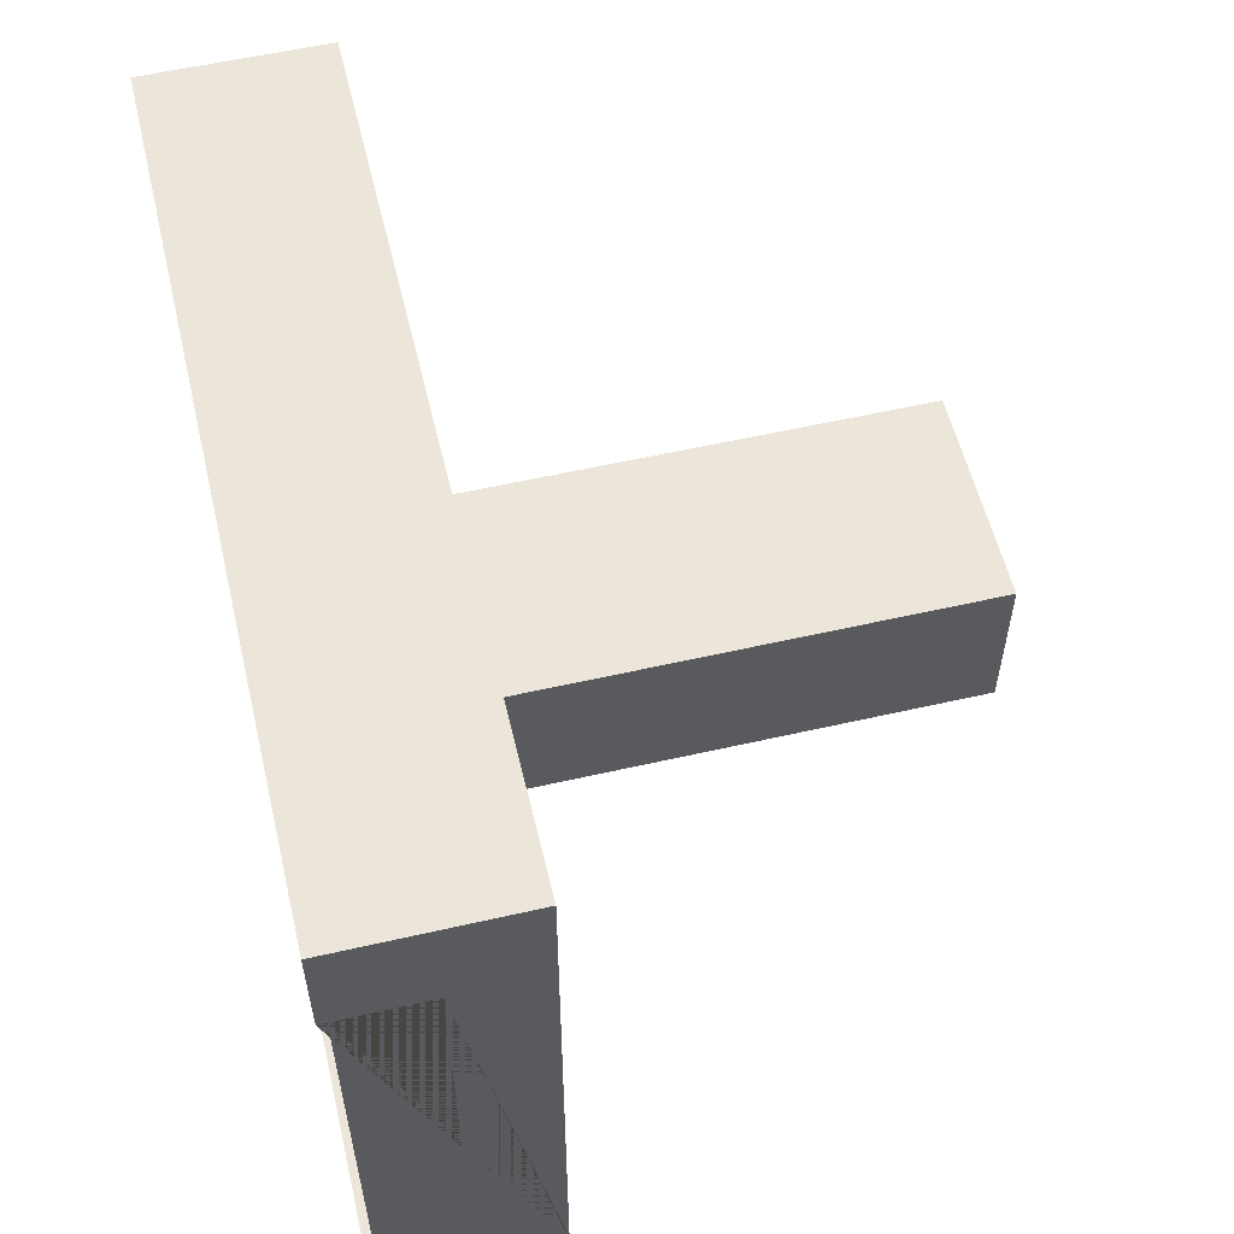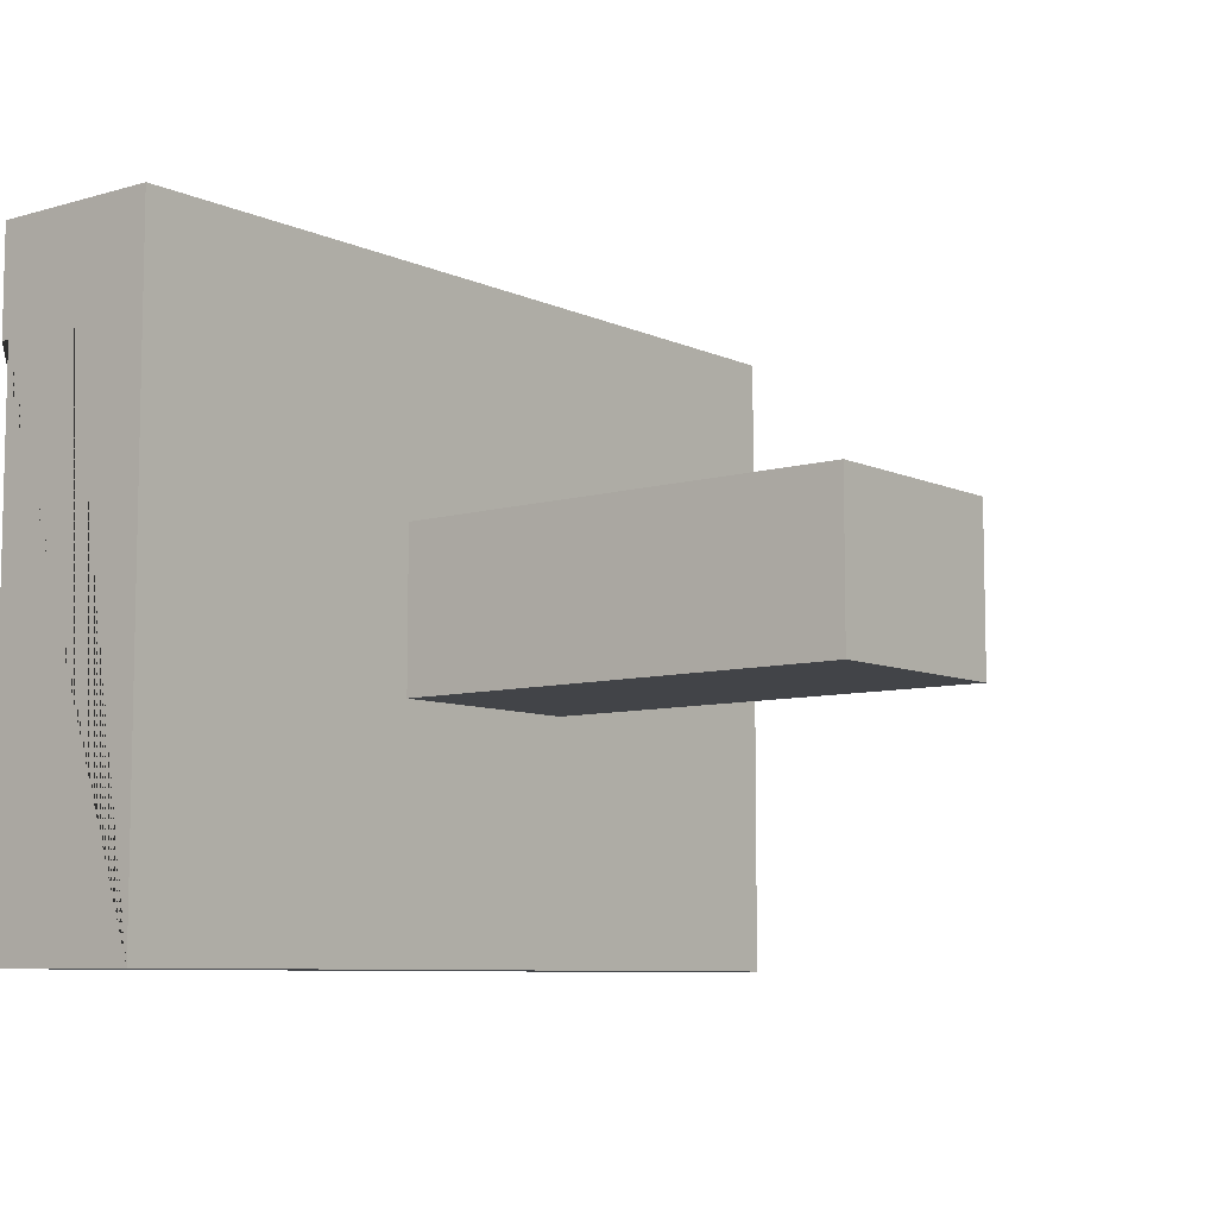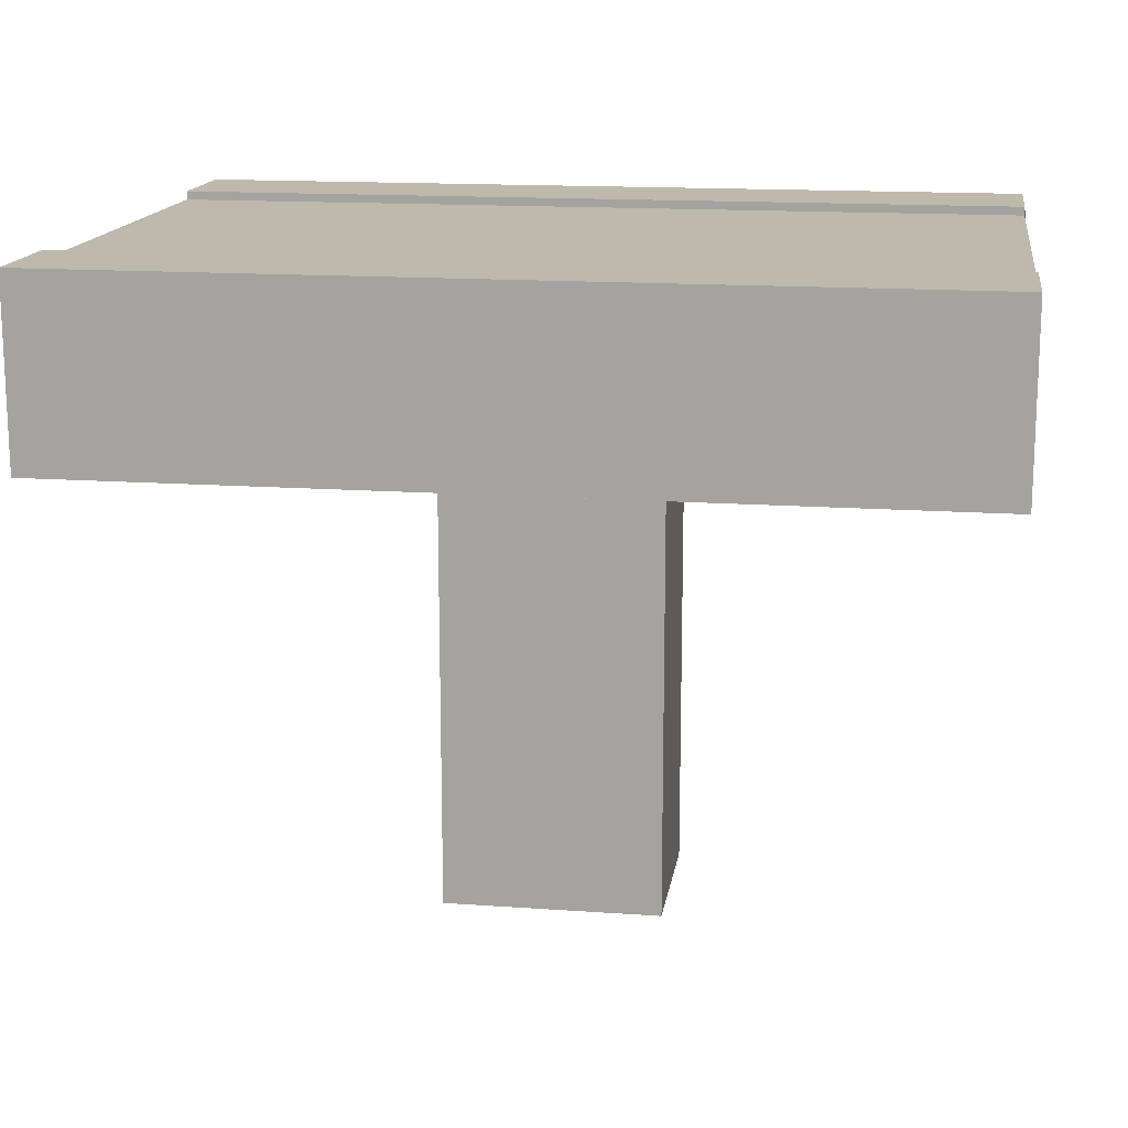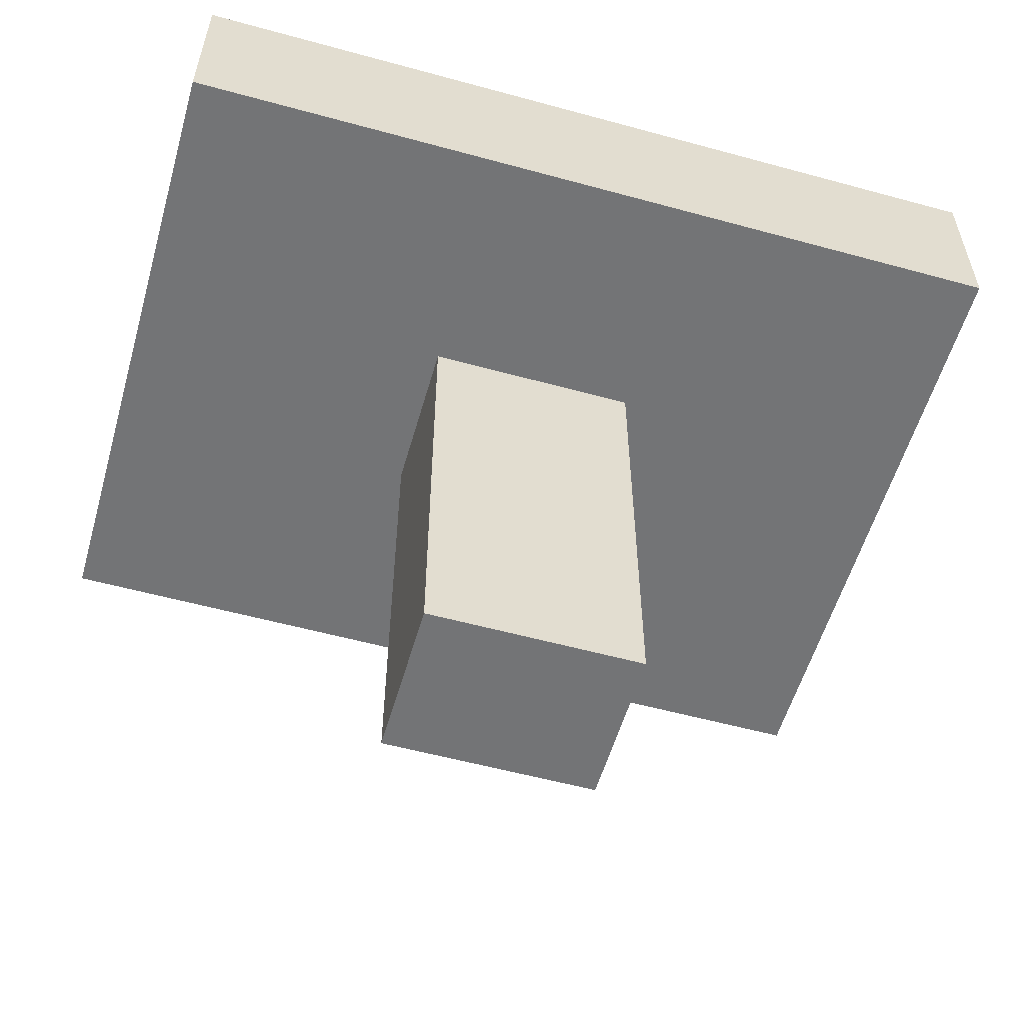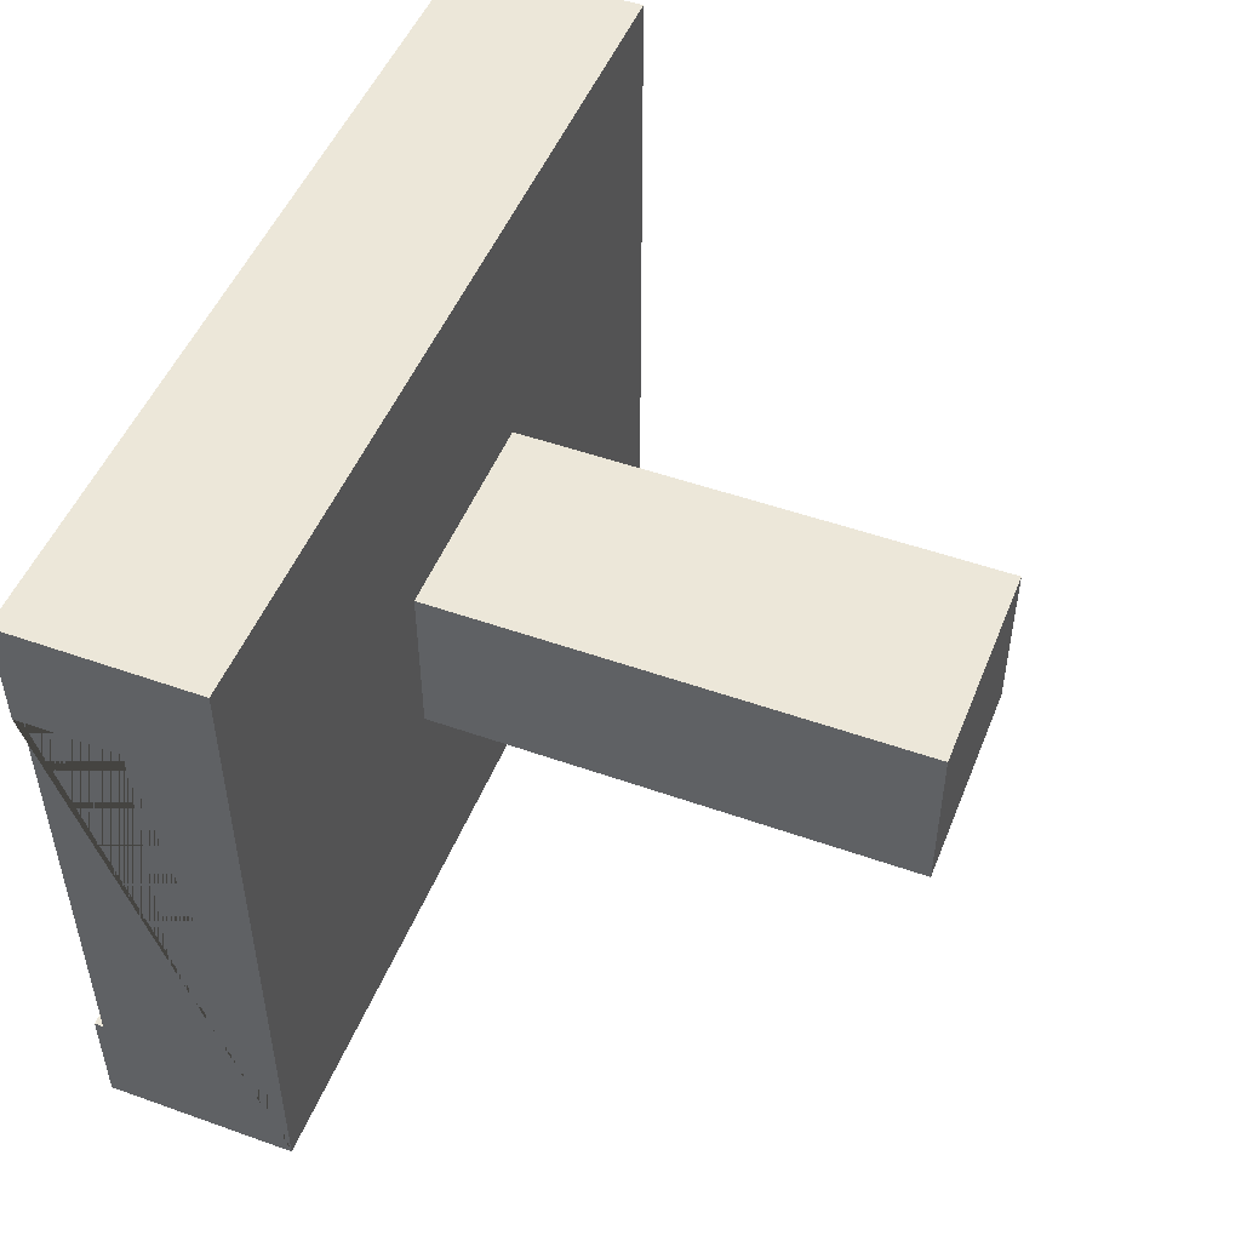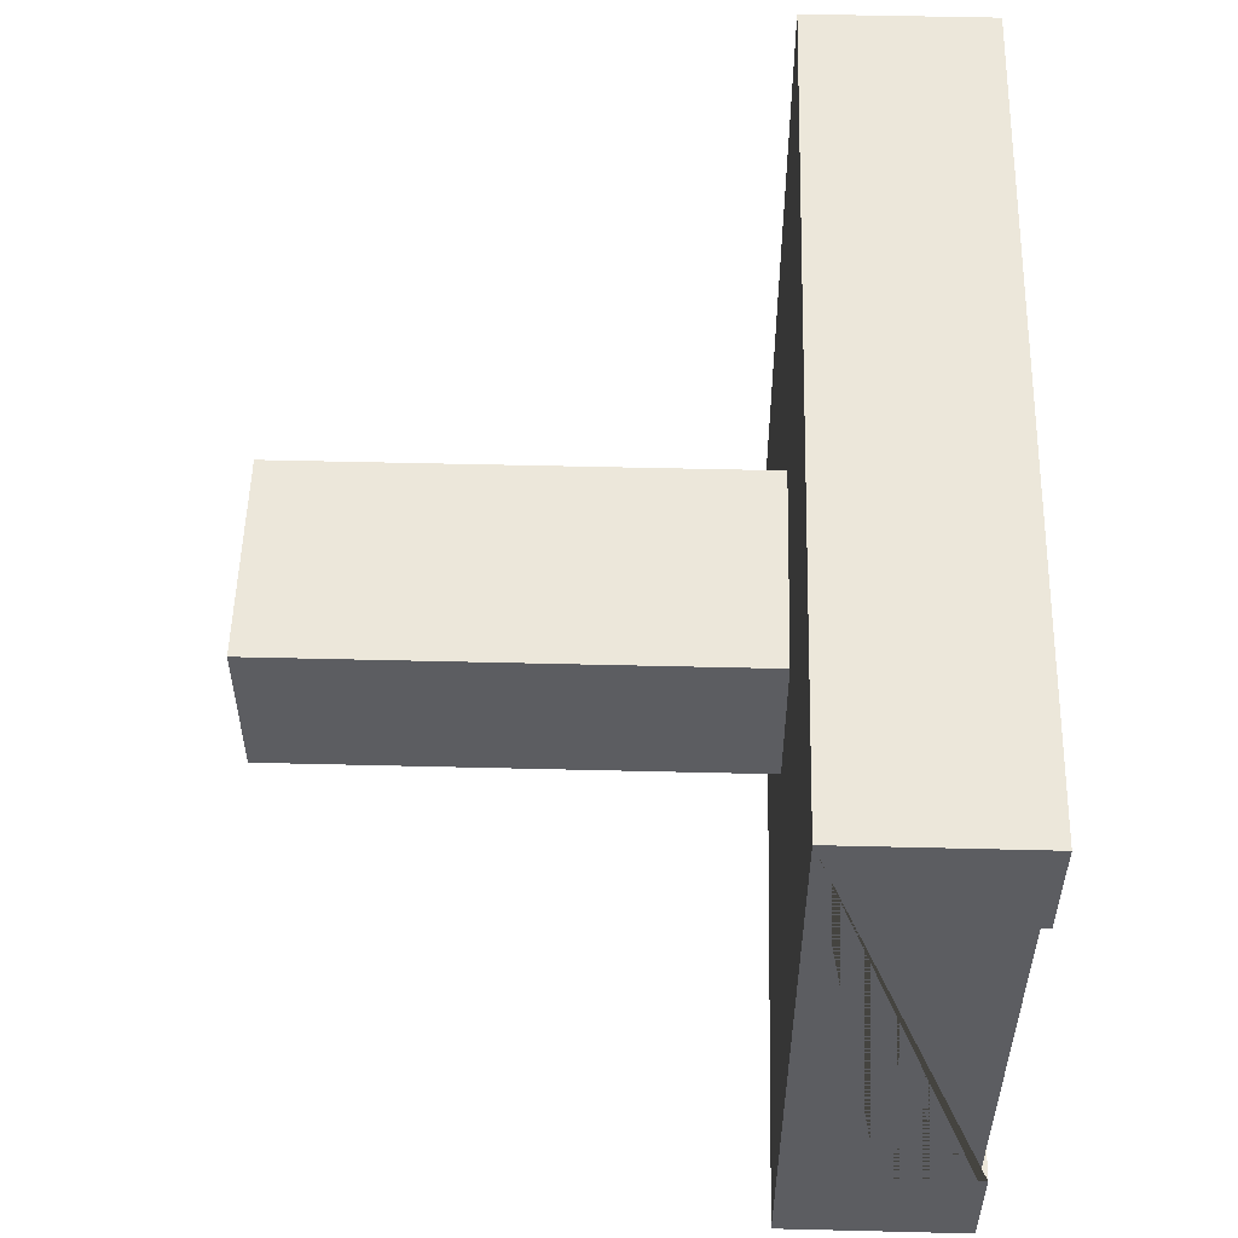
<metadata>
{"format":"obj","ext":"obj","renderer":"f3d","projection":"perspective","resolution":1024,"background":"white","views":[{"elev":56.8,"azim":-103.4,"up":"+Z"},{"elev":-7.9,"azim":-51.3,"up":"+Z"},{"elev":15.3,"azim":-171.4,"up":"+Y"},{"elev":-56.1,"azim":164.0,"up":"+Y"},{"elev":49.6,"azim":-68.6,"up":"+Z"},{"elev":53.6,"azim":91.5,"up":"+Z"}]}
</metadata>
<code>
o roadTile_274
v -0.394 -0.1698 -0.267
v -0.394 -1.82 -0.267
v -0.394 -1.82 0.2955
v -0.394 -0.1698 0.2955
v 0.356 -1.82 -0.267
v 0.356 -0.1698 -0.267
v 0.356 -1.82 0.2955
v 0.356 -0.1698 0.2955
v 1.481 -0.1698 -1.111
v -1.519 -0.1698 -1.111
v -1.519 -0.1698 1.139
v 1.481 -0.1698 1.139
v 1.481 0.4602 -1.111
v 1.481 0.4602 -0.7358
v 1.481 0.4302 -0.7358
v 1.481 0.1302 -0.7358
v 1.481 0.1302 0.7642
v 1.481 0.4302 0.7642
v 1.481 0.4602 0.7642
v 1.481 0.4602 1.139
v -1.519 0.4602 -1.111
v -1.519 0.4602 1.139
v -1.519 0.4602 0.7642
v -1.519 0.4302 0.7642
v -1.519 0.1302 0.7642
v -1.519 0.1302 -0.7358
v -1.519 0.4302 -0.7358
v -1.519 0.4602 -0.7358
f 1 2 3 4
f 5 2 1 6
f 3 2 5 7
f 8 7 5 6
f 3 7 8 4
f 1 6 8 4
f 1 9 6
f 1 10 9
f 10 1 11
f 11 1 4
f 4 12 11
f 12 4 8
f 12 8 6
f 12 6 9
f 12 9 13 14 15 16 17 18 19 20
f 13 9 10 21
f 10 11 22 23 24 25 26 27 28 21
f 20 22 11 12
f 23 22 20 19
f 18 24 23 19
f 27 15 14 28
f 14 13 21 28
f 24 18 15 27
f 18 17 16 15
f 26 25 24 27

</code>
